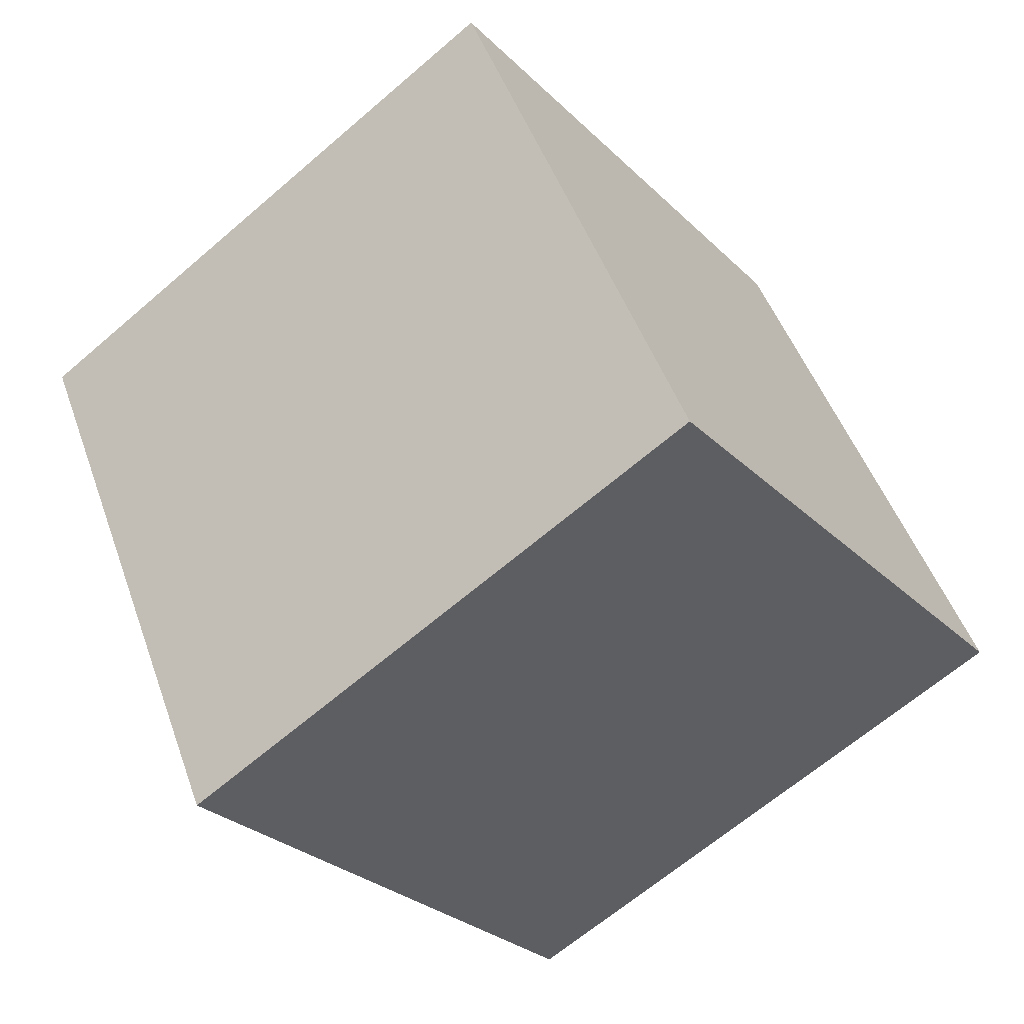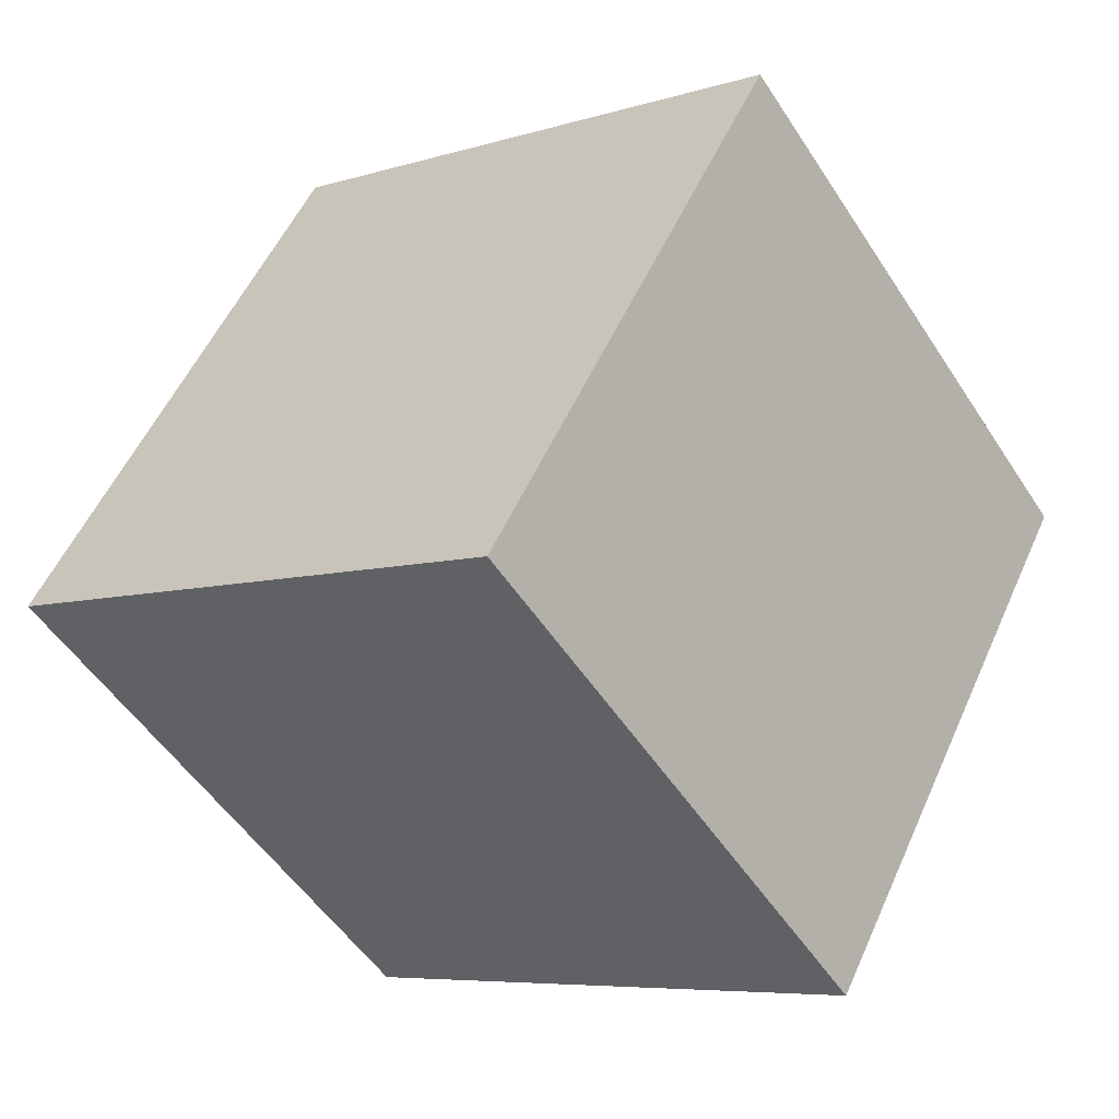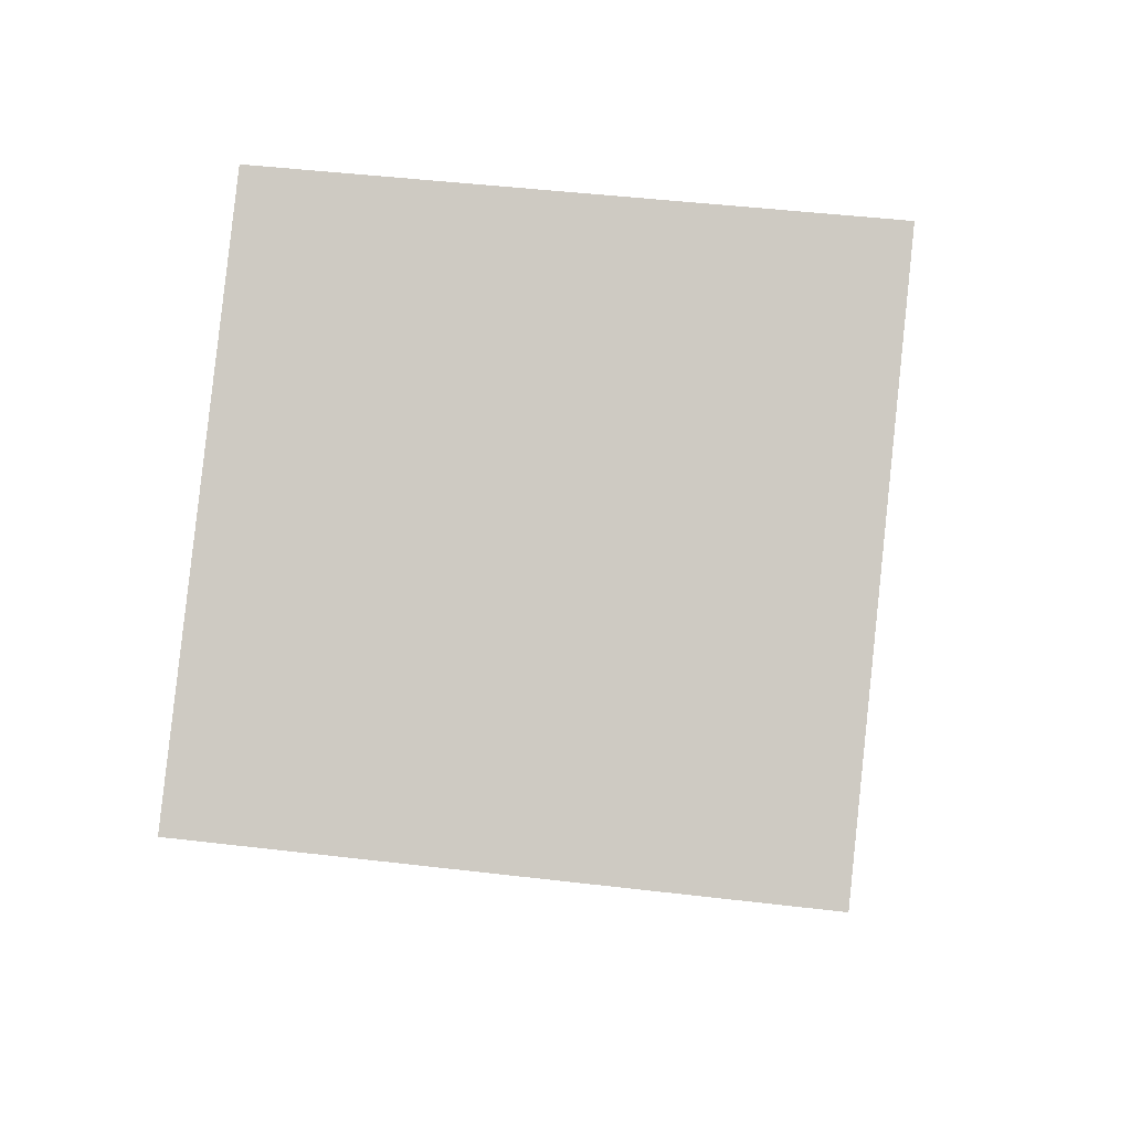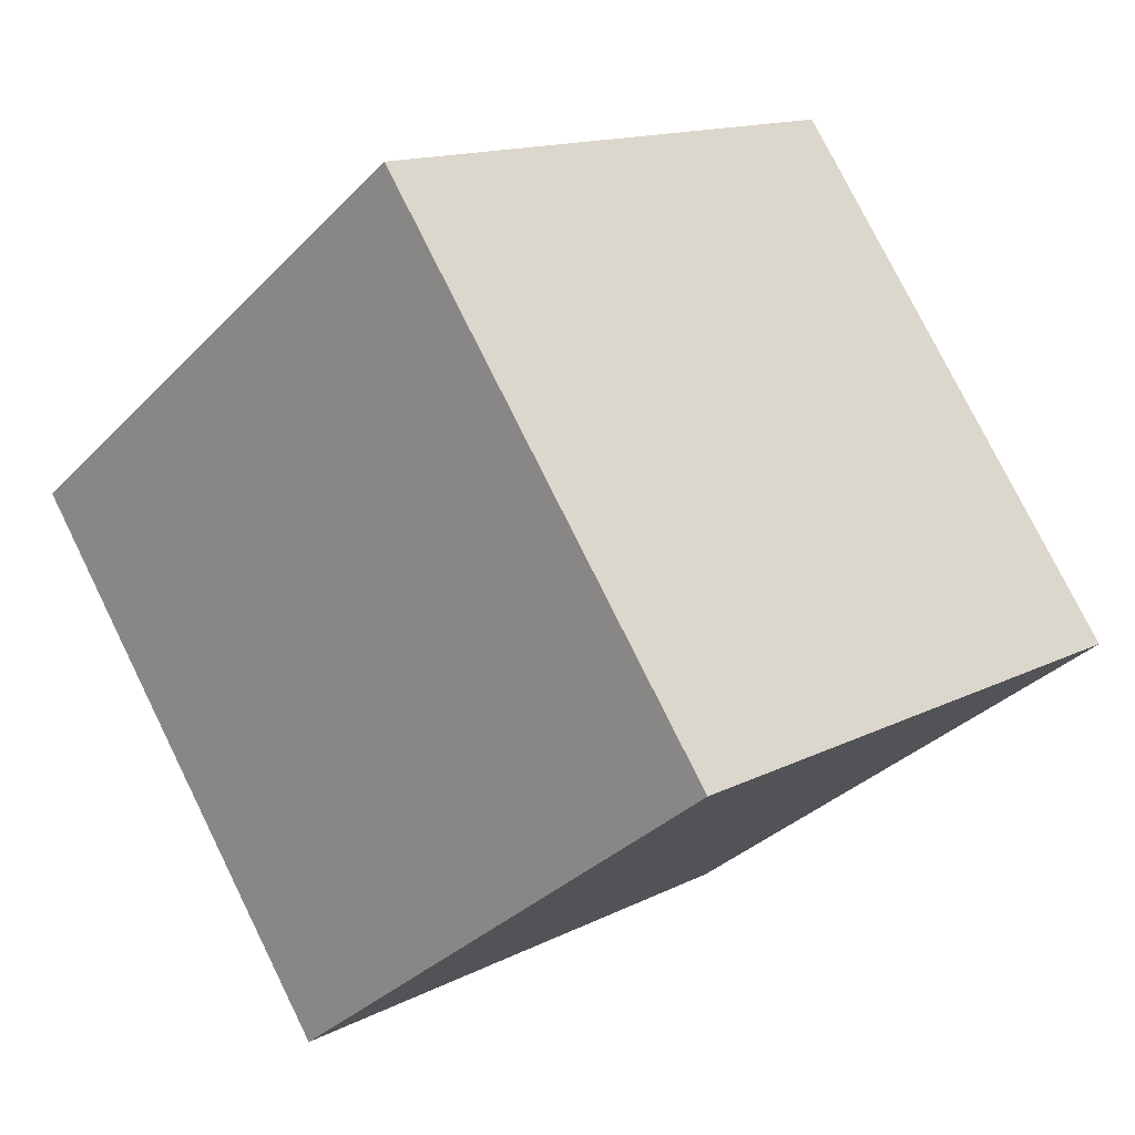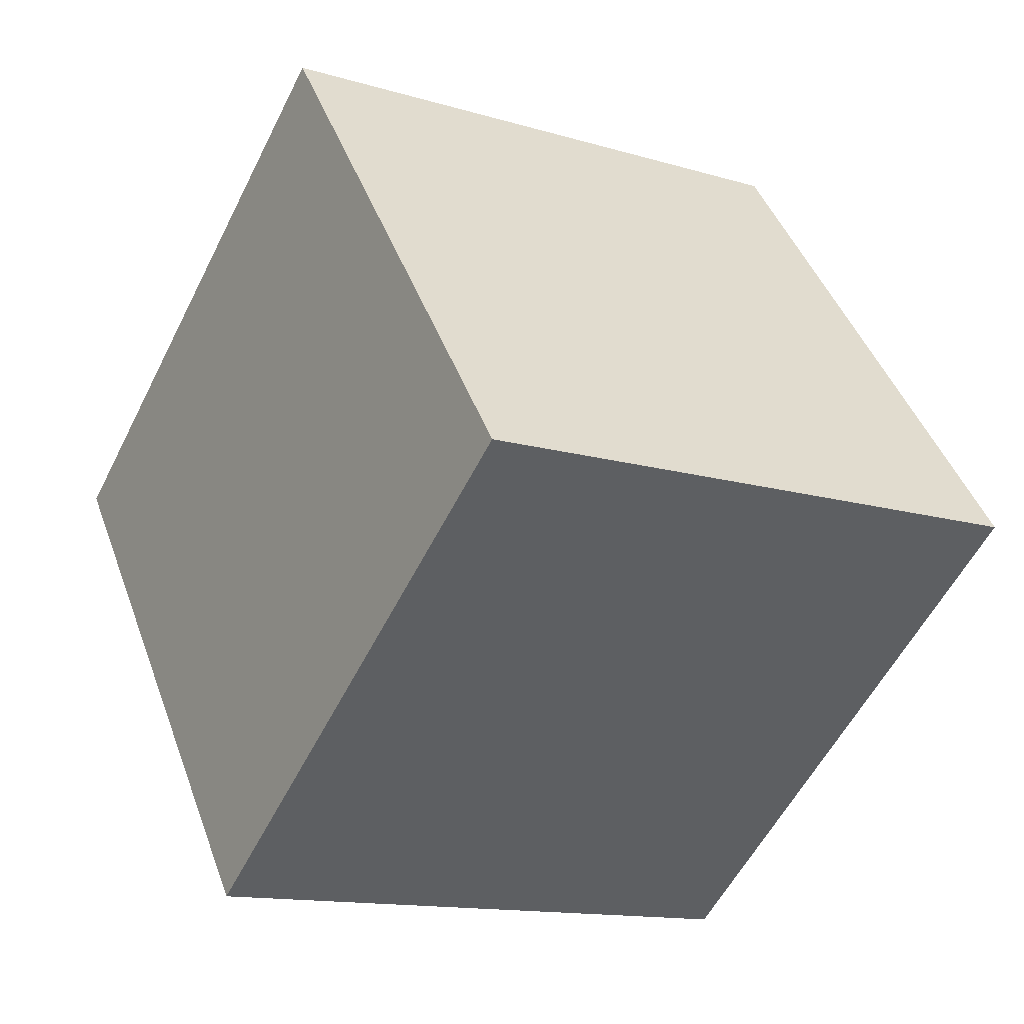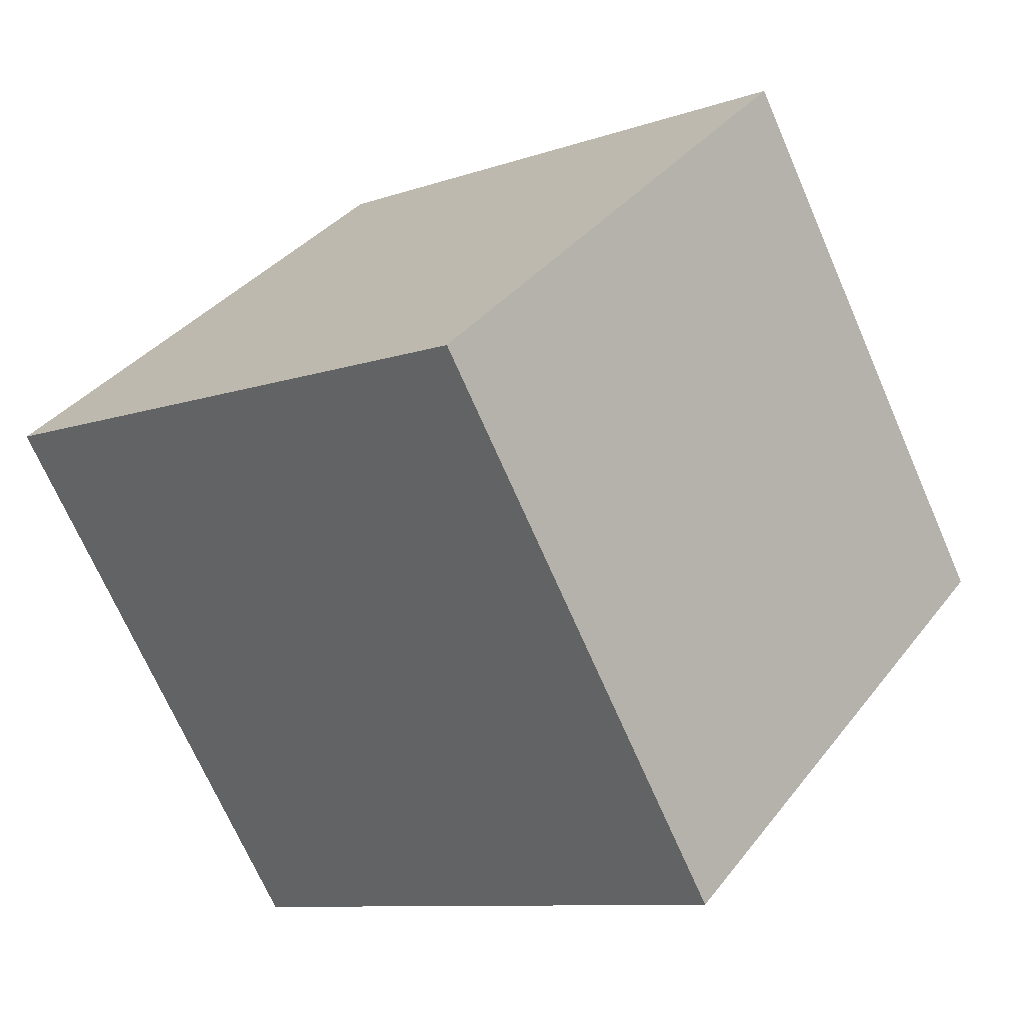
<metadata>
{"format":"obj","ext":"obj","renderer":"f3d","projection":"perspective","resolution":1024,"background":"white","views":[{"elev":48.7,"azim":71.0,"up":"+Z"},{"elev":-7.1,"azim":-138.1,"up":"+Y"},{"elev":47.3,"azim":7.8,"up":"+Y"},{"elev":14.5,"azim":131.9,"up":"+Y"},{"elev":-13.6,"azim":146.6,"up":"+Z"},{"elev":-9.7,"azim":42.1,"up":"+Z"}]}
</metadata>
<code>
v 0.7202 0.4708 -0.36
v 0.7188 0.7908 -0.1201
v 0.7198 0.5509 0.2
v 0.7202 0.4708 -0.36
v 0.7198 0.5509 0.2
v 0.7212 0.2309 -0.03994
v 0.3202 0.4691 -0.36
v 0.3212 0.2292 -0.03994
v 0.3198 0.5492 0.2
v 0.3202 0.4691 -0.36
v 0.3198 0.5492 0.2
v 0.3188 0.7891 -0.1201
v 0.7202 0.4708 -0.36
v 0.3202 0.4691 -0.36
v 0.3188 0.7891 -0.1201
v 0.7202 0.4708 -0.36
v 0.3188 0.7891 -0.1201
v 0.7188 0.7908 -0.1201
v 0.7188 0.7908 -0.1201
v 0.3188 0.7891 -0.1201
v 0.3198 0.5492 0.2
v 0.7188 0.7908 -0.1201
v 0.3198 0.5492 0.2
v 0.7198 0.5509 0.2
v 0.7198 0.5509 0.2
v 0.3198 0.5492 0.2
v 0.3212 0.2292 -0.03994
v 0.7198 0.5509 0.2
v 0.3212 0.2292 -0.03994
v 0.7212 0.2309 -0.03994
v 0.3202 0.4691 -0.36
v 0.7202 0.4708 -0.36
v 0.7212 0.2309 -0.03994
v 0.3202 0.4691 -0.36
v 0.7212 0.2309 -0.03994
v 0.3212 0.2292 -0.03994
f 1 2 3
f 4 5 6
f 7 8 9
f 10 11 12
f 13 14 15
f 16 17 18
f 19 20 21
f 22 23 24
f 25 26 27
f 28 29 30
f 31 32 33
f 34 35 36

</code>
